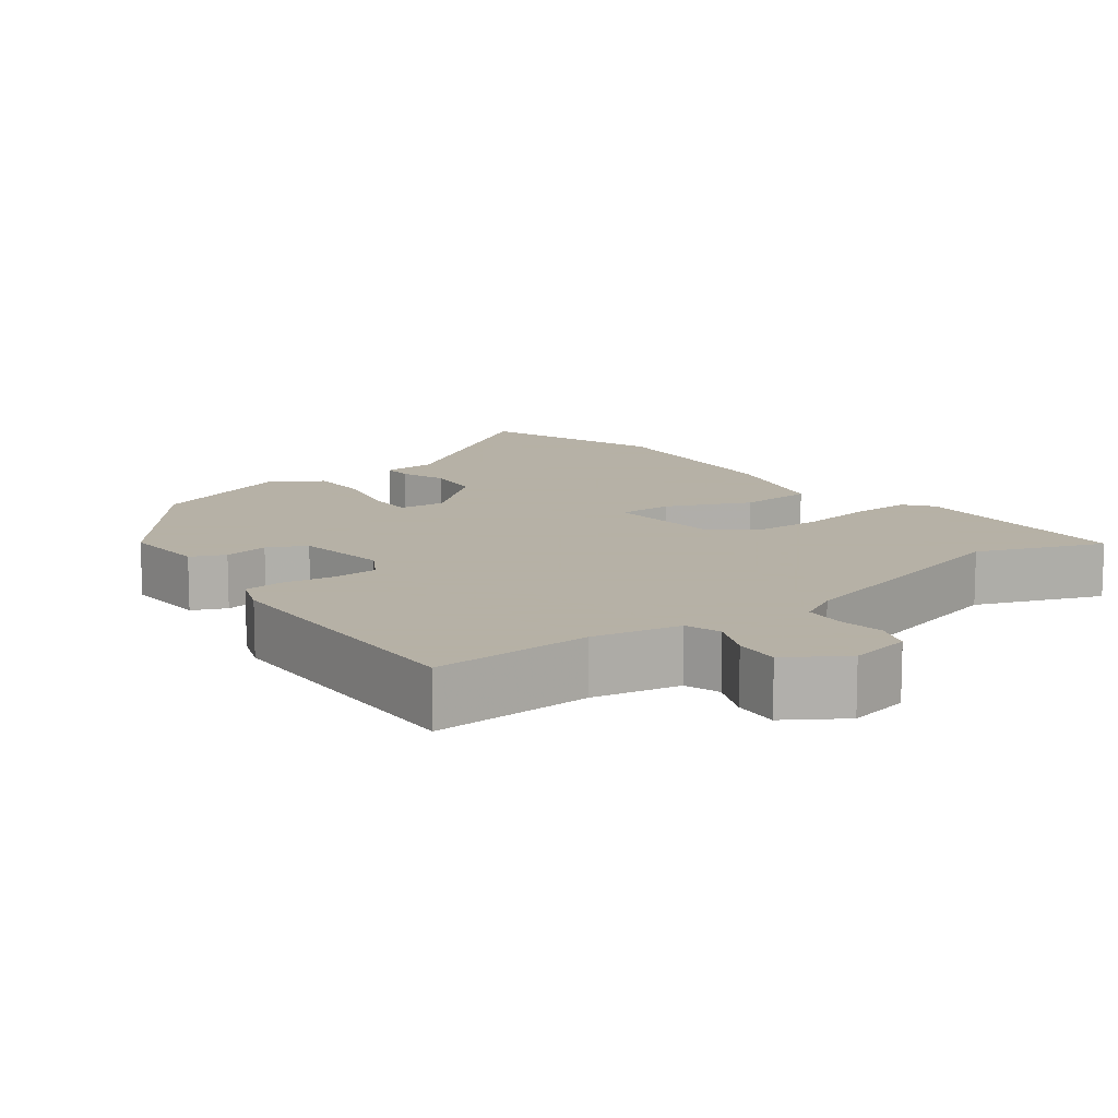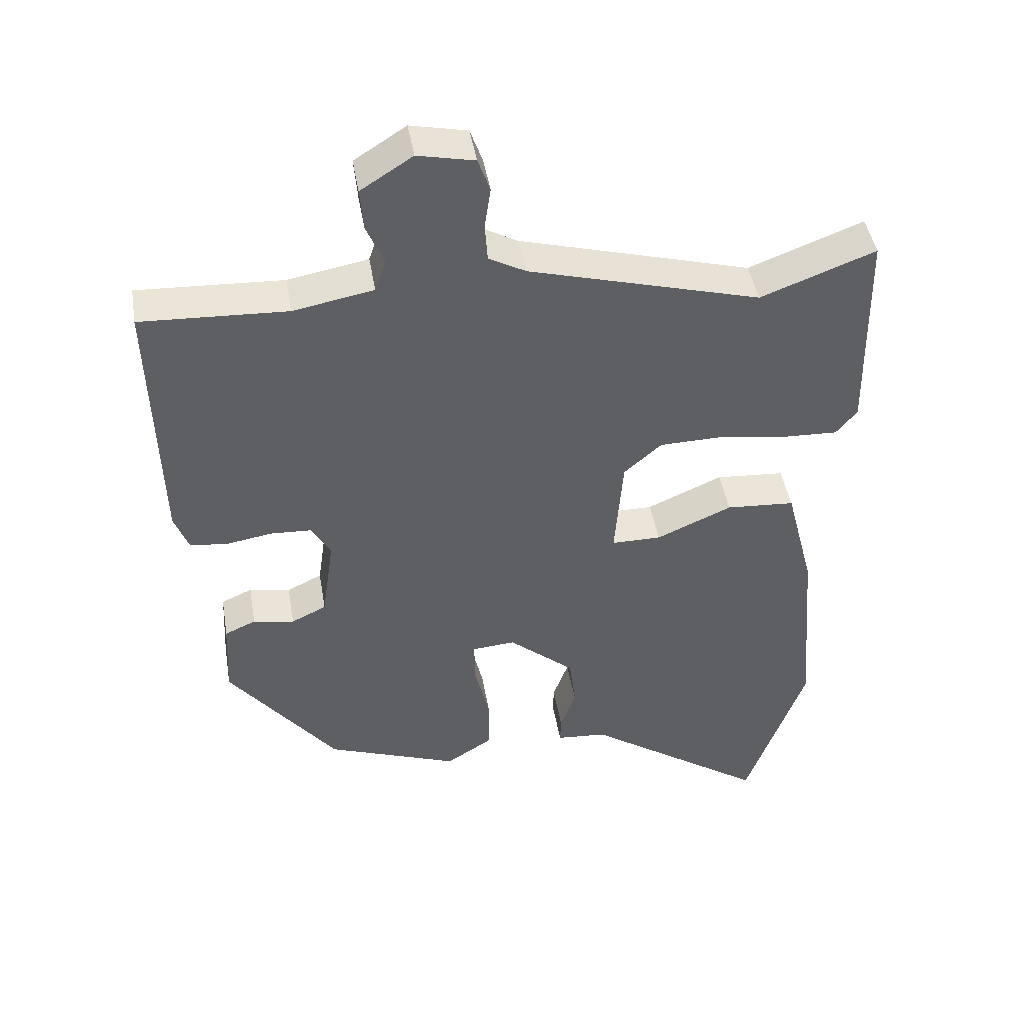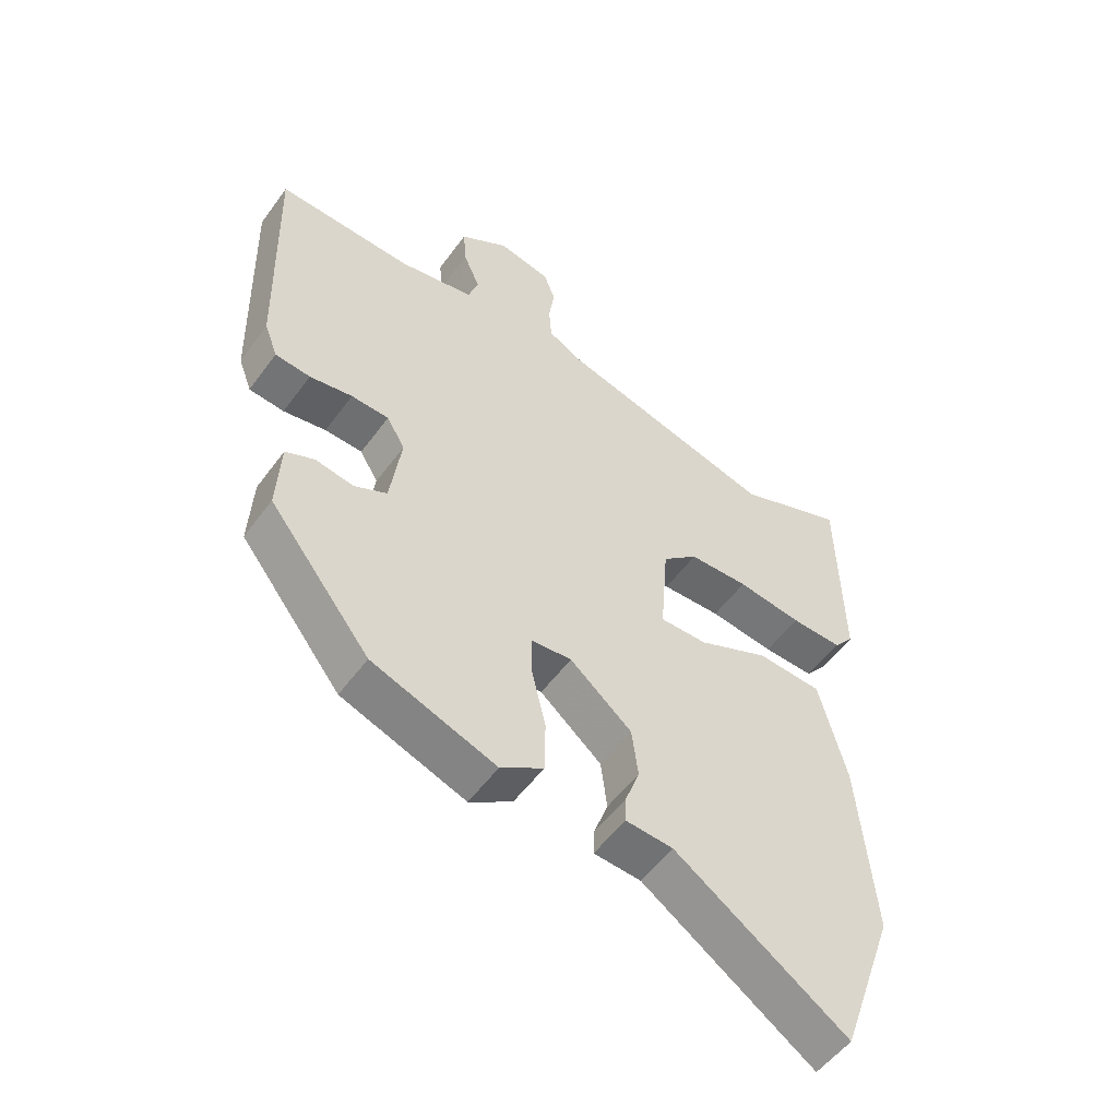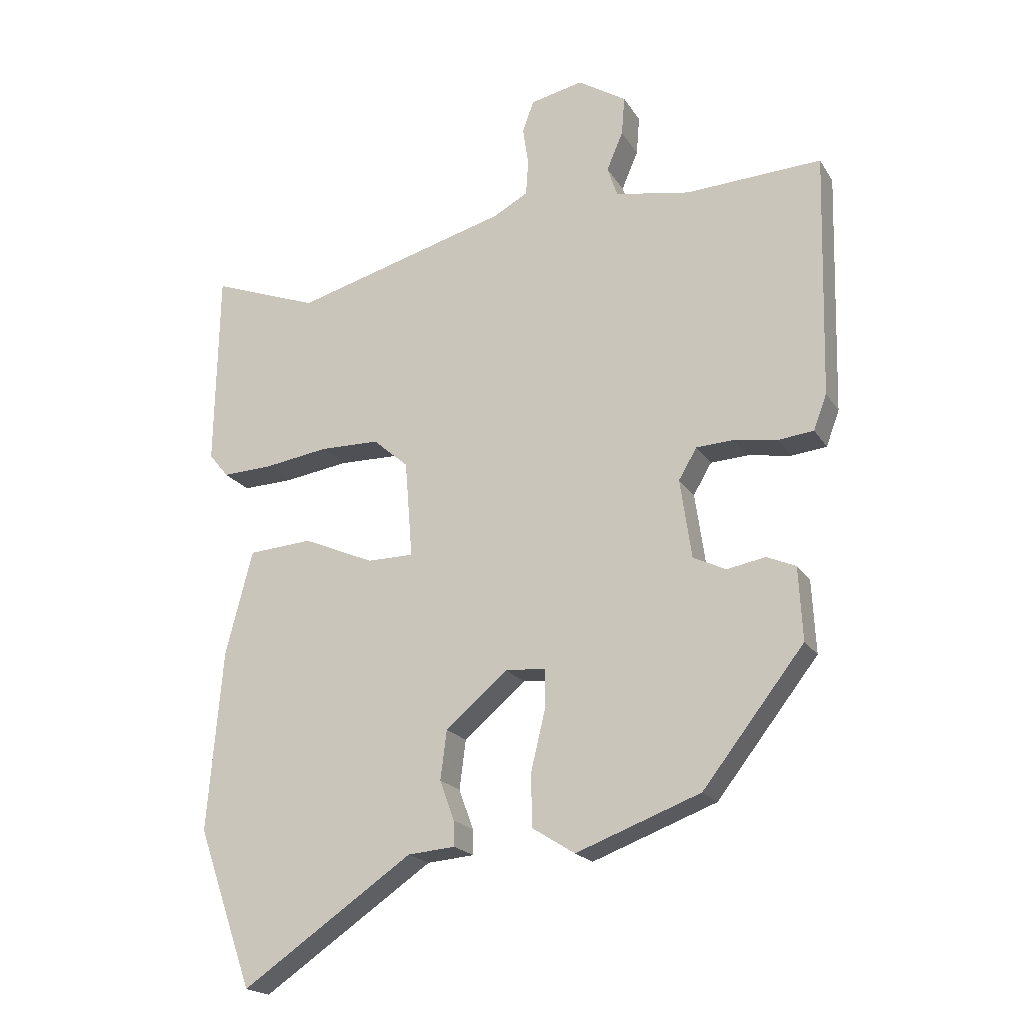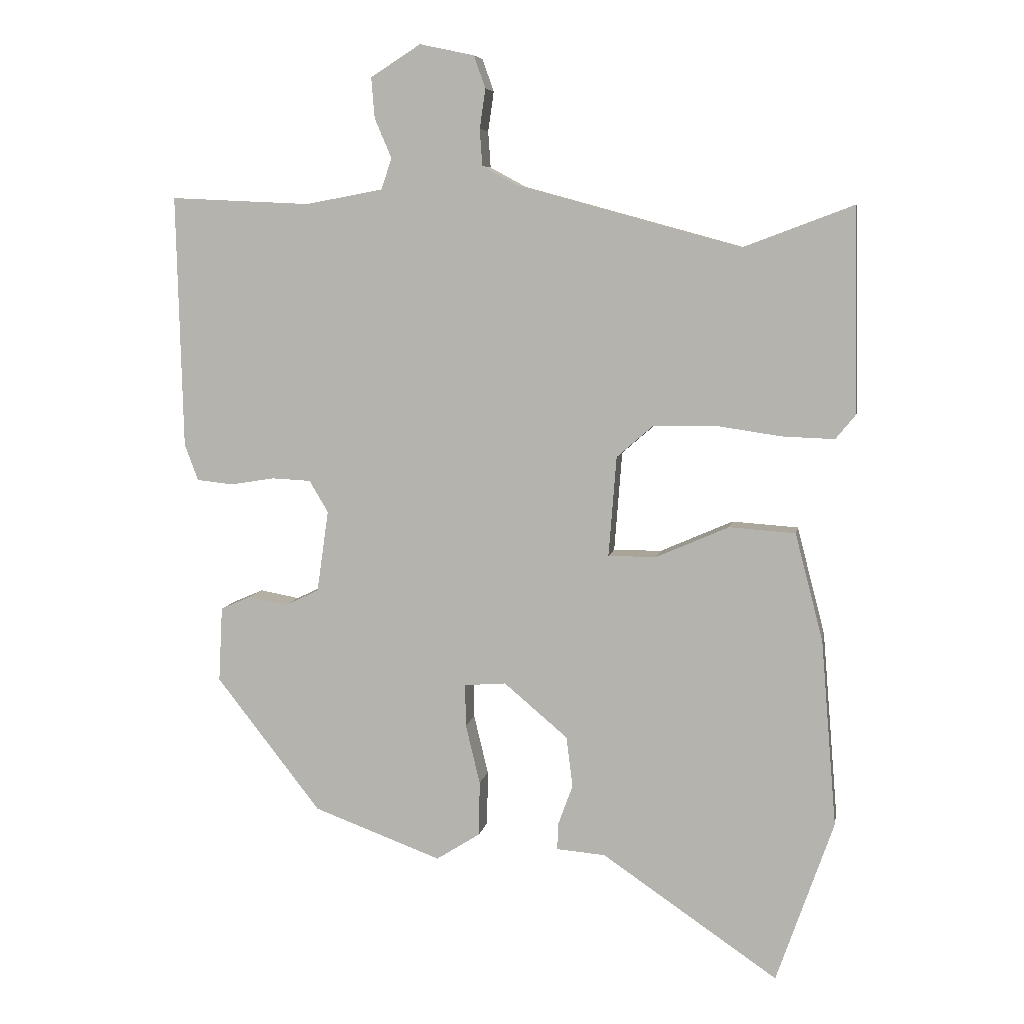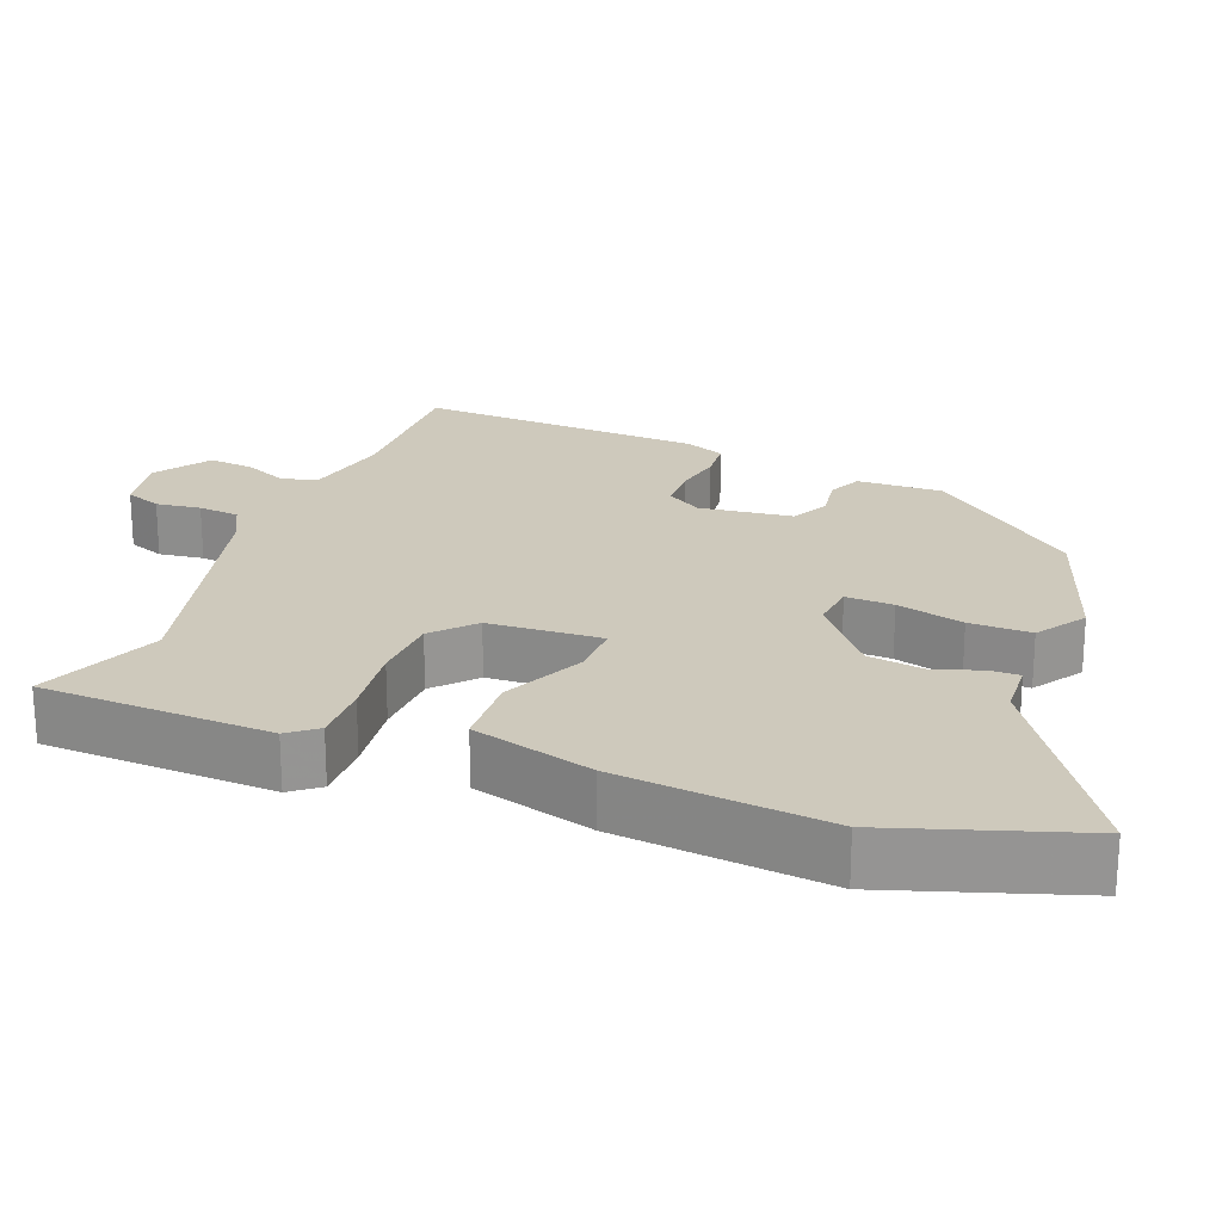
<metadata>
{"format":"obj","ext":"obj","renderer":"f3d","projection":"perspective","resolution":1024,"background":"white","views":[{"elev":12.1,"azim":-36.7,"up":"+Y"},{"elev":44.8,"azim":-9.5,"up":"+Z"},{"elev":-53.2,"azim":-35.2,"up":"+Z"},{"elev":-19.9,"azim":-156.8,"up":"+Z"},{"elev":7.0,"azim":10.0,"up":"+Z"},{"elev":22.3,"azim":112.4,"up":"+Y"}]}
</metadata>
<code>
v -0.303 0.07 -0.448
v -0.464 0.07 -0.242
v -0.458 0.07 -0.126
v -0.412 0.07 -0.106
v -0.351 0.07 -0.117
v -0.299 0.07 -0.092
v -0.281 0.07 0.034
v -0.31 0.07 0.083
v -0.37 0.07 0.086
v -0.438 0.07 0.075
v -0.494 0.07 0.081
v -0.515 0.07 0.137
v -0.525 0.07 0.527
v -0.309 0.07 0.517
v -0.19 0.07 0.539
v -0.174 0.07 0.587
v -0.2 0.07 0.648
v -0.205 0.07 0.71
v -0.128 0.07 0.759
v -0.044 0.07 0.741
v -0.026 0.07 0.691
v -0.035 0.07 0.63
v -0.031 0.07 0.574
v 0.024 0.07 0.544
v 0.367 0.07 0.45
v 0.537 0.07 0.514
v 0.543 0.07 0.2
v 0.512 0.07 0.162
v 0.431 0.07 0.165
v 0.329 0.07 0.18
v 0.235 0.07 0.178
v 0.179 0.07 0.129
v 0.167 0.07 -0.025
v 0.241 0.07 -0.025
v 0.353 0.07 0.024
v 0.455 0.07 0.017
v 0.498 0.07 -0.149
v 0.522 0.07 -0.436
v 0.434 0.07 -0.687
v 0.163 0.07 -0.502
v 0.088 0.07 -0.496
v 0.089 0.07 -0.456
v 0.112 0.07 -0.393
v 0.102 0.07 -0.315
v 0.004 0.07 -0.232
v -0.06 0.07 -0.237
v -0.059 0.07 -0.302
v -0.037 0.07 -0.394
v -0.038 0.07 -0.478
v -0.106 0.07 -0.521
v -0.303 0 -0.448
v -0.464 0 -0.242
v -0.458 0 -0.126
v -0.412 0 -0.106
v -0.351 0 -0.117
v -0.299 0 -0.092
v -0.281 0 0.034
v -0.31 0 0.083
v -0.37 0 0.086
v -0.438 0 0.075
v -0.494 0 0.081
v -0.515 0 0.137
v -0.525 0 0.527
v -0.309 0 0.517
v -0.19 0 0.539
v -0.174 0 0.587
v -0.2 0 0.648
v -0.205 0 0.71
v -0.128 0 0.759
v -0.044 0 0.741
v -0.026 0 0.691
v -0.035 0 0.63
v -0.031 0 0.574
v 0.024 0 0.544
v 0.367 0 0.45
v 0.537 0 0.514
v 0.543 0 0.2
v 0.512 0 0.162
v 0.431 0 0.165
v 0.329 0 0.18
v 0.235 0 0.178
v 0.179 0 0.129
v 0.167 0 -0.025
v 0.241 0 -0.025
v 0.353 0 0.024
v 0.455 0 0.017
v 0.498 0 -0.149
v 0.522 0 -0.436
v 0.434 0 -0.687
v 0.163 0 -0.502
v 0.088 0 -0.496
v 0.089 0 -0.456
v 0.112 0 -0.393
v 0.102 0 -0.315
v 0.004 0 -0.232
v -0.06 0 -0.237
v -0.059 0 -0.302
v -0.037 0 -0.394
v -0.038 0 -0.478
v -0.106 0 -0.521
f 47 48 49 50
f 46 47 50 1
f 40 41 42 43
f 40 43 44
f 39 40 44
f 38 39 44
f 37 38 44 45
f 34 35 36 37
f 33 34 37 45
f 27 28 29 30
f 25 26 27 30
f 24 25 30 31
f 23 24 31 32
f 19 20 21 22
f 19 22 23
f 16 17 18 19
f 16 19 23 32
f 11 12 13 14
f 9 10 11 14
f 8 9 14 15
f 7 8 15 16
f 2 3 4 5
f 46 1 2 5
f 46 5 6
f 32 33 45 46
f 16 32 46
f 6 7 16 46
f 100 99 98 97
f 51 100 97 96
f 93 92 91 90
f 94 93 90
f 94 90 89
f 94 89 88
f 95 94 88 87
f 87 86 85 84
f 95 87 84 83
f 80 79 78 77
f 80 77 76 75
f 81 80 75 74
f 82 81 74 73
f 72 71 70 69
f 73 72 69
f 69 68 67 66
f 82 73 69 66
f 64 63 62 61
f 64 61 60 59
f 65 64 59 58
f 66 65 58 57
f 55 54 53 52
f 55 52 51 96
f 56 55 96
f 96 95 83 82
f 96 82 66
f 96 66 57 56
f 1 51 52 2
f 2 52 53 3
f 3 53 54 4
f 4 54 55 5
f 5 55 56 6
f 6 56 57 7
f 7 57 58 8
f 8 58 59 9
f 9 59 60 10
f 10 60 61 11
f 11 61 62 12
f 12 62 63 13
f 13 63 64 14
f 14 64 65 15
f 15 65 66 16
f 16 66 67 17
f 17 67 68 18
f 18 68 69 19
f 19 69 70 20
f 20 70 71 21
f 21 71 72 22
f 22 72 73 23
f 23 73 74 24
f 24 74 75 25
f 25 75 76 26
f 26 76 77 27
f 27 77 78 28
f 28 78 79 29
f 29 79 80 30
f 30 80 81 31
f 31 81 82 32
f 32 82 83 33
f 33 83 84 34
f 34 84 85 35
f 35 85 86 36
f 36 86 87 37
f 37 87 88 38
f 38 88 89 39
f 39 89 90 40
f 40 90 91 41
f 41 91 92 42
f 42 92 93 43
f 43 93 94 44
f 44 94 95 45
f 45 95 96 46
f 46 96 97 47
f 47 97 98 48
f 48 98 99 49
f 49 99 100 50
f 50 100 51 1

</code>
